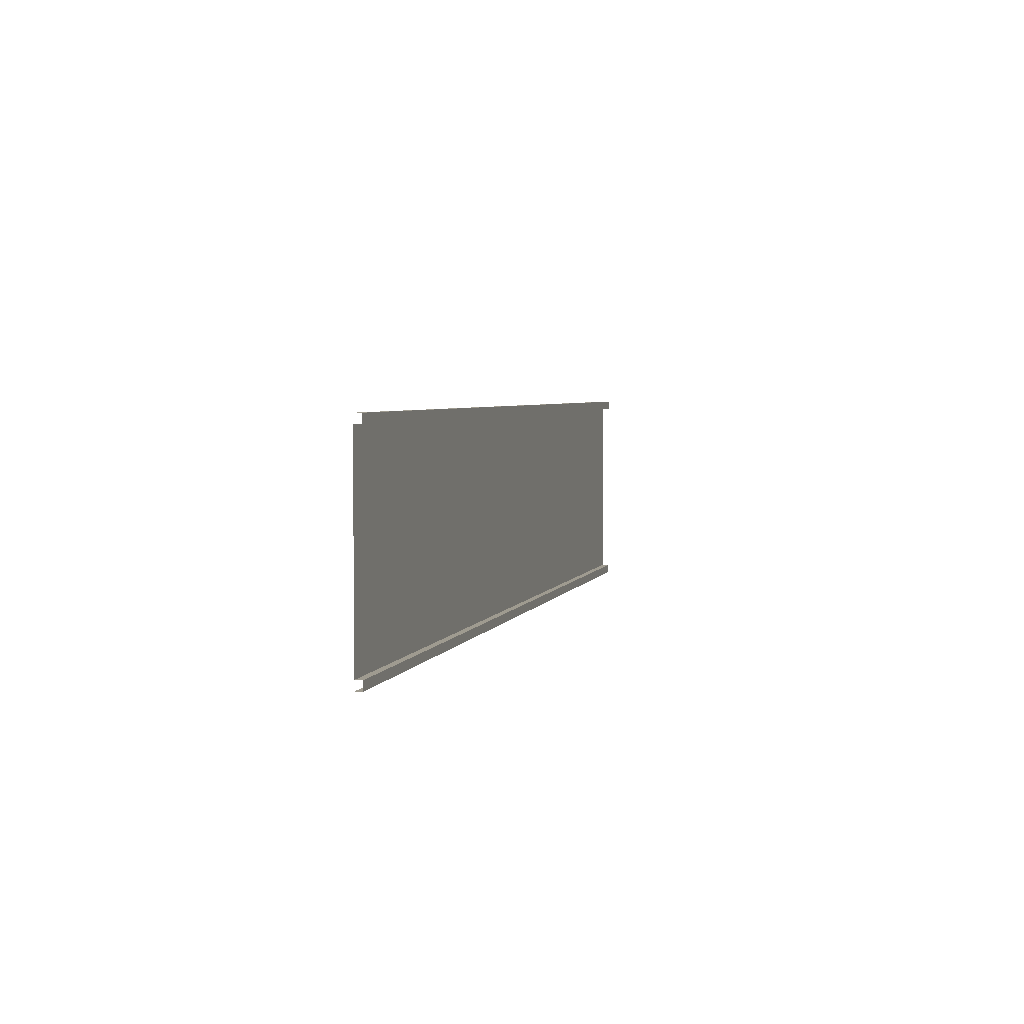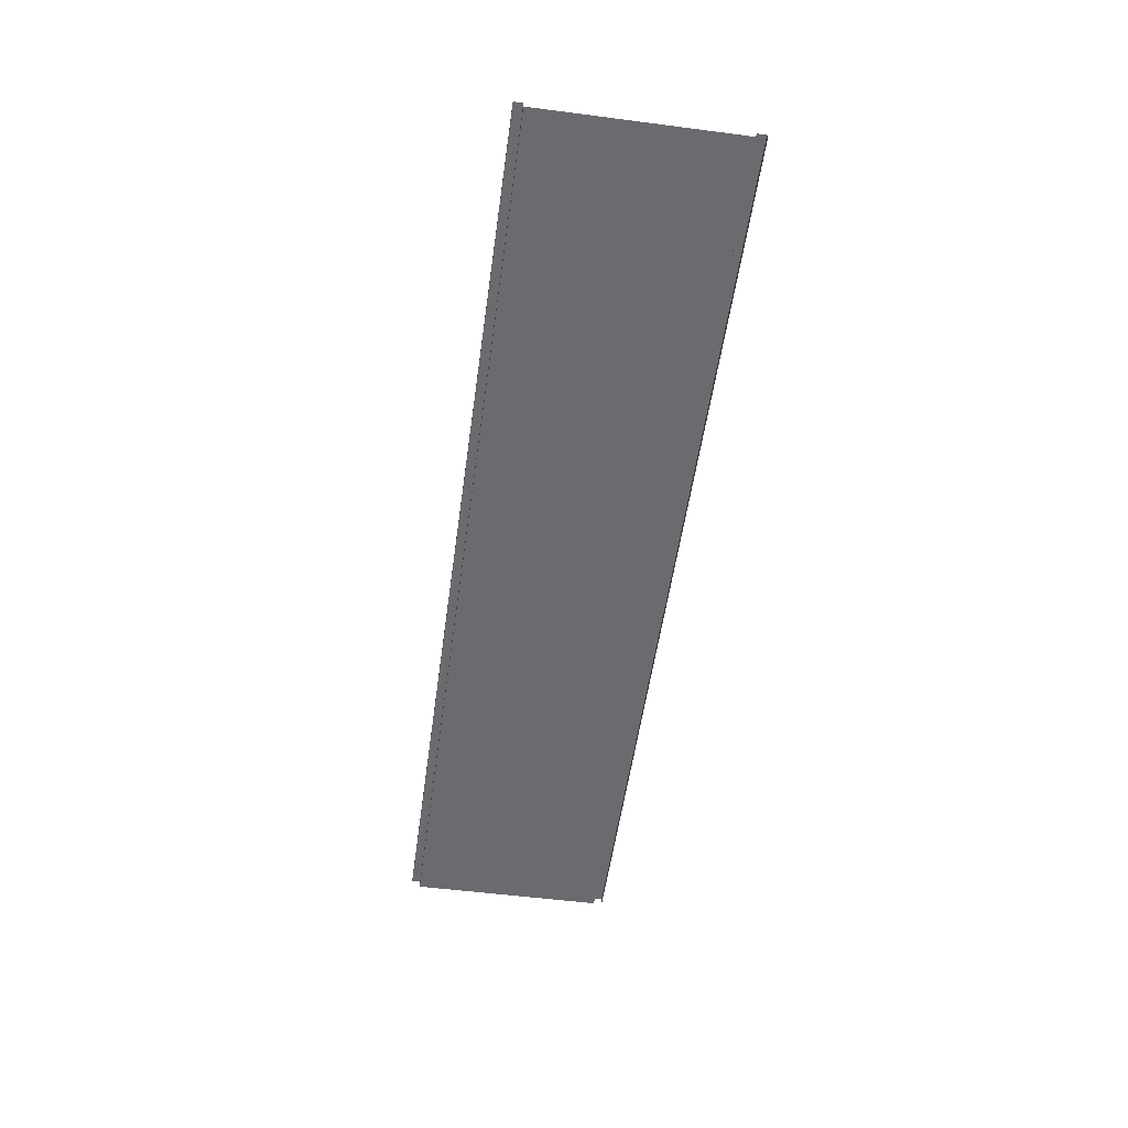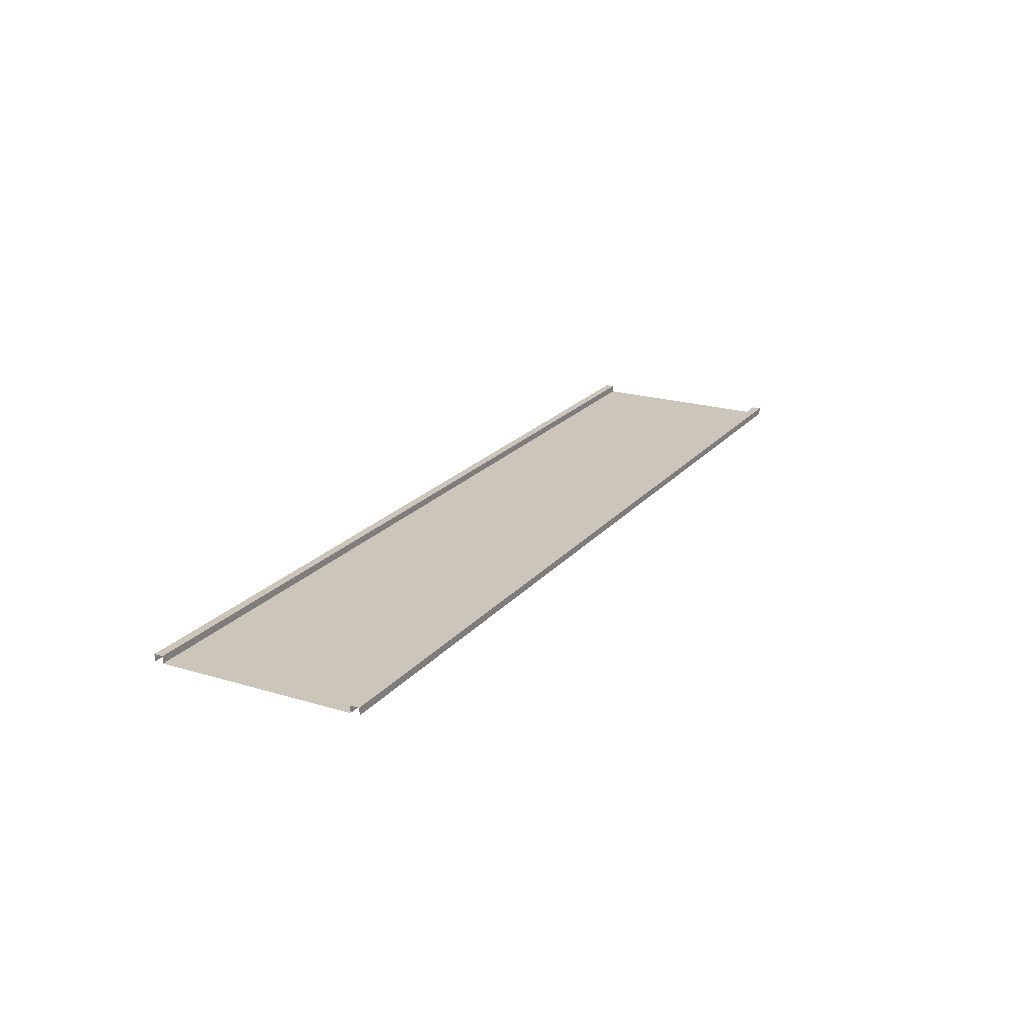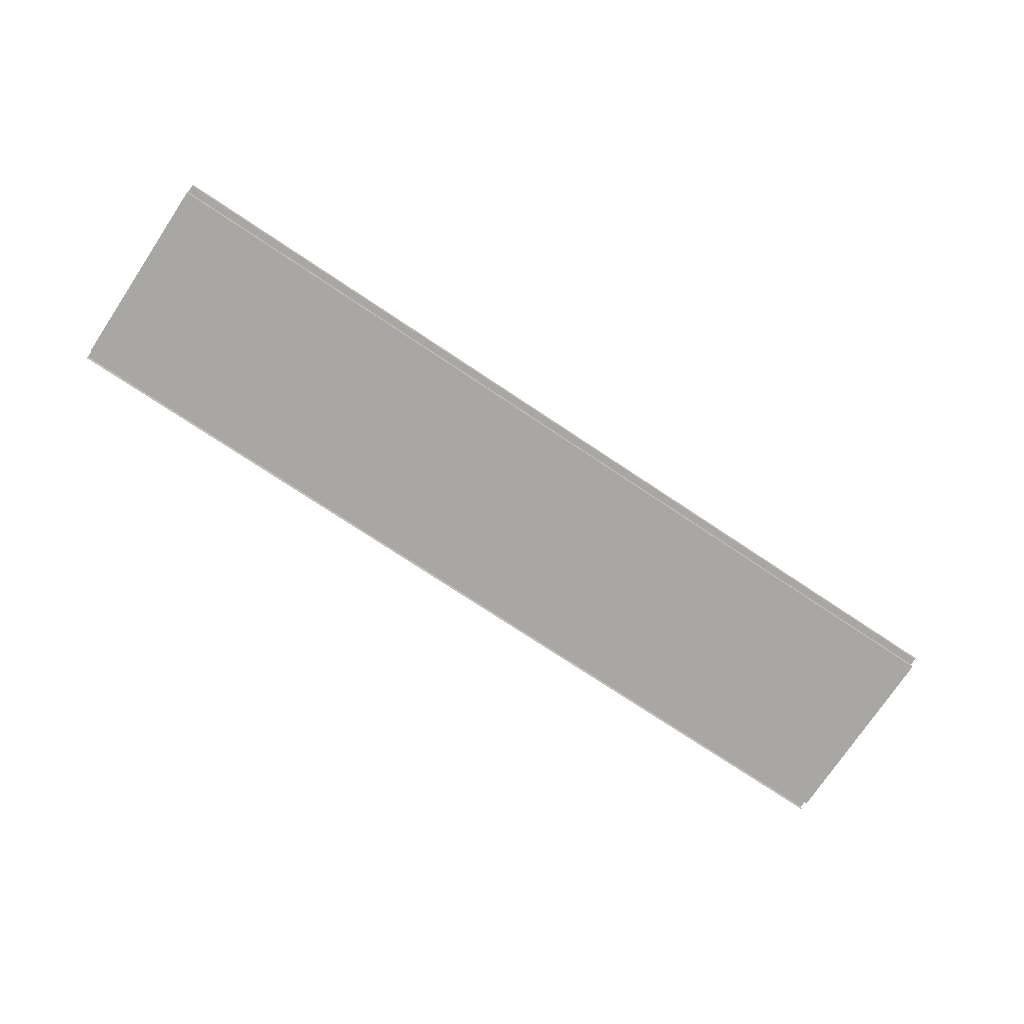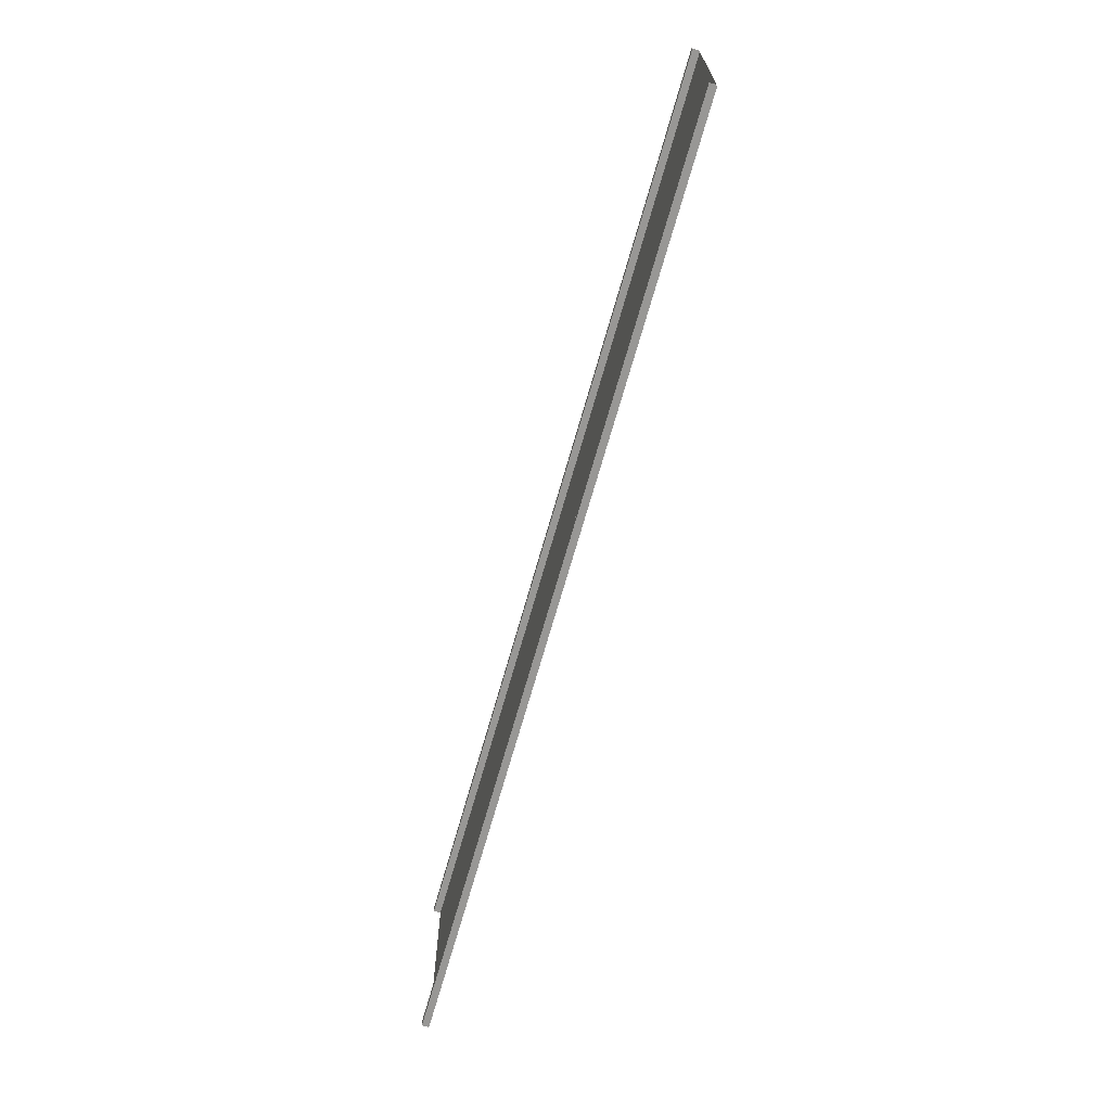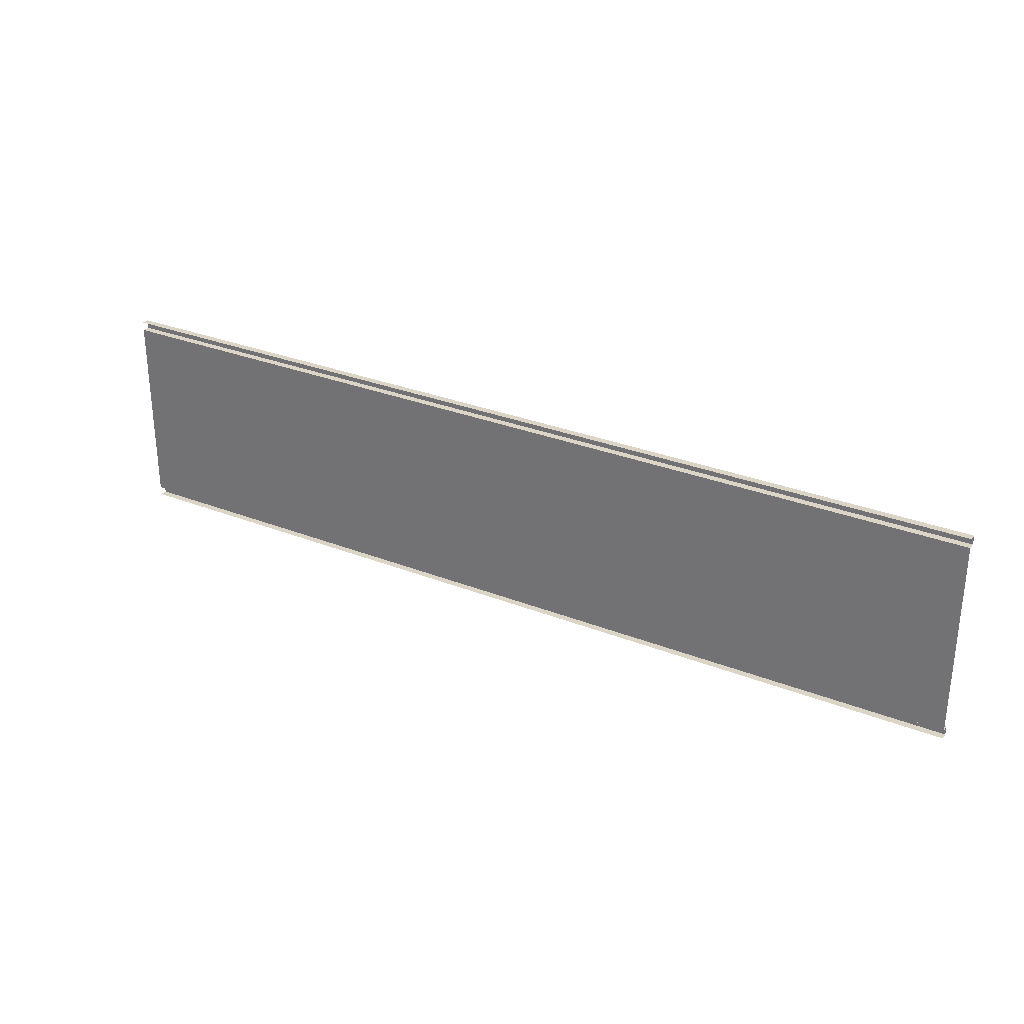
<metadata>
{"format":"obj","ext":"obj","renderer":"f3d","projection":"perspective","resolution":1024,"background":"white","views":[{"elev":4.0,"azim":104.7,"up":"+Z"},{"elev":-53.3,"azim":82.1,"up":"+Y"},{"elev":21.0,"azim":118.3,"up":"+Y"},{"elev":-74.6,"azim":146.3,"up":"+Y"},{"elev":-68.2,"azim":-105.7,"up":"+Z"},{"elev":29.6,"azim":30.2,"up":"+Z"}]}
</metadata>
<code>
g Road_20M_Plane.002
v 13 -0.1 2.75
v -13 -0.1 2.75
v 13 -0.1 -2.75
v -13 -0.1 -2.75
v 13 -0.1 3
v -13 -0.1 3
v 13 -0.1 -3
v -13 -0.1 -3
v 13 0.1 2.75
v -13 0.1 2.75
v -13 0.1 -2.75
v 13 0.1 -2.75
v 13 0.1 3
v -13 0.1 3
v -13 0.1 -3
v 13 0.1 -3
f 1 3 4 2
f 5 13 14 6
f 12 16 15 11
f 10 14 13 9
f 8 15 16 7
f 3 12 11 4
f 2 10 9 1

</code>
